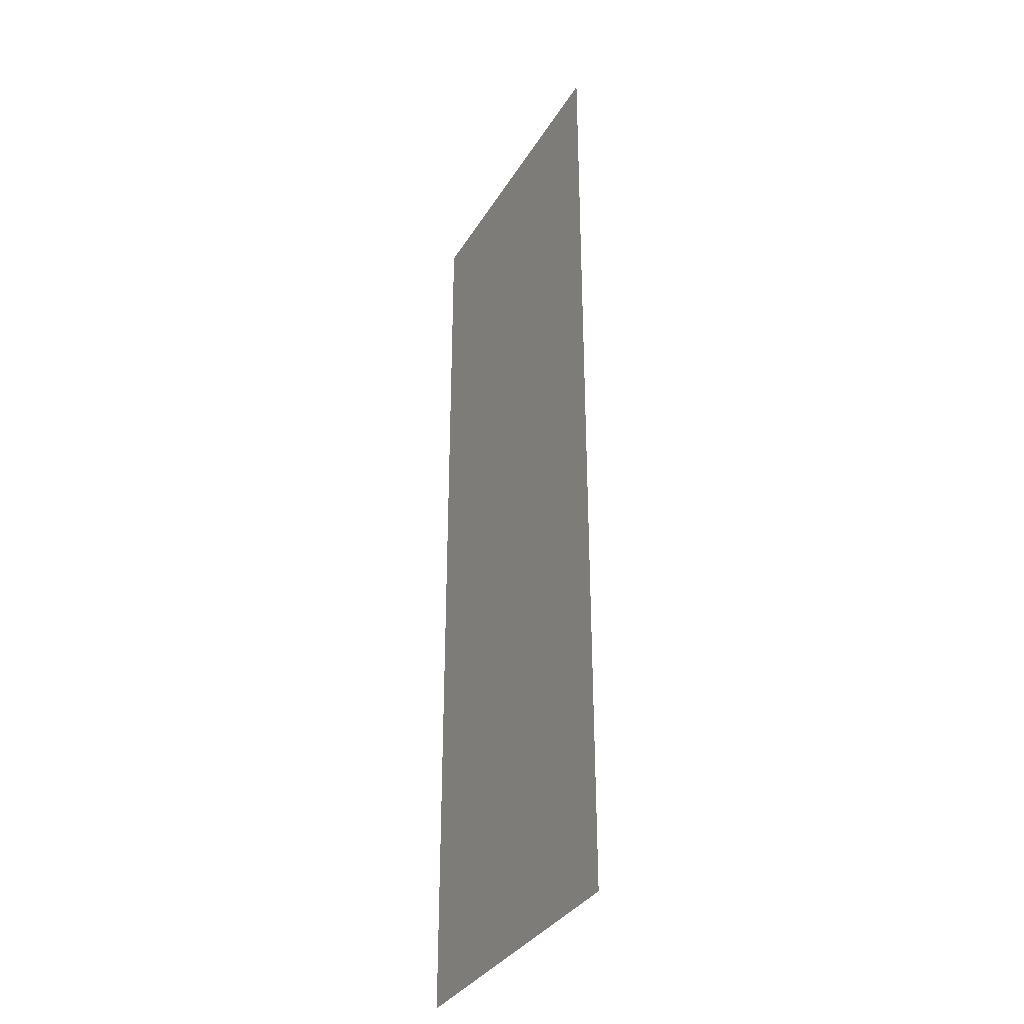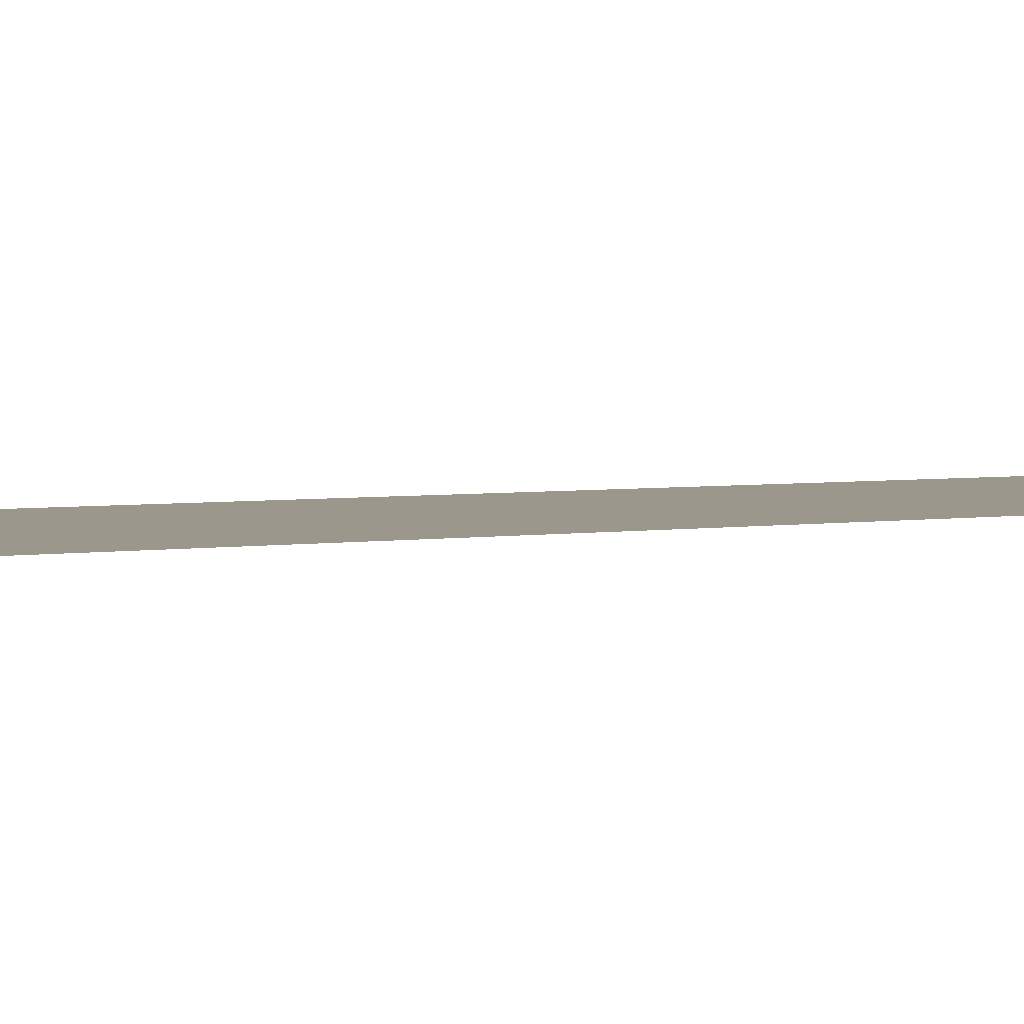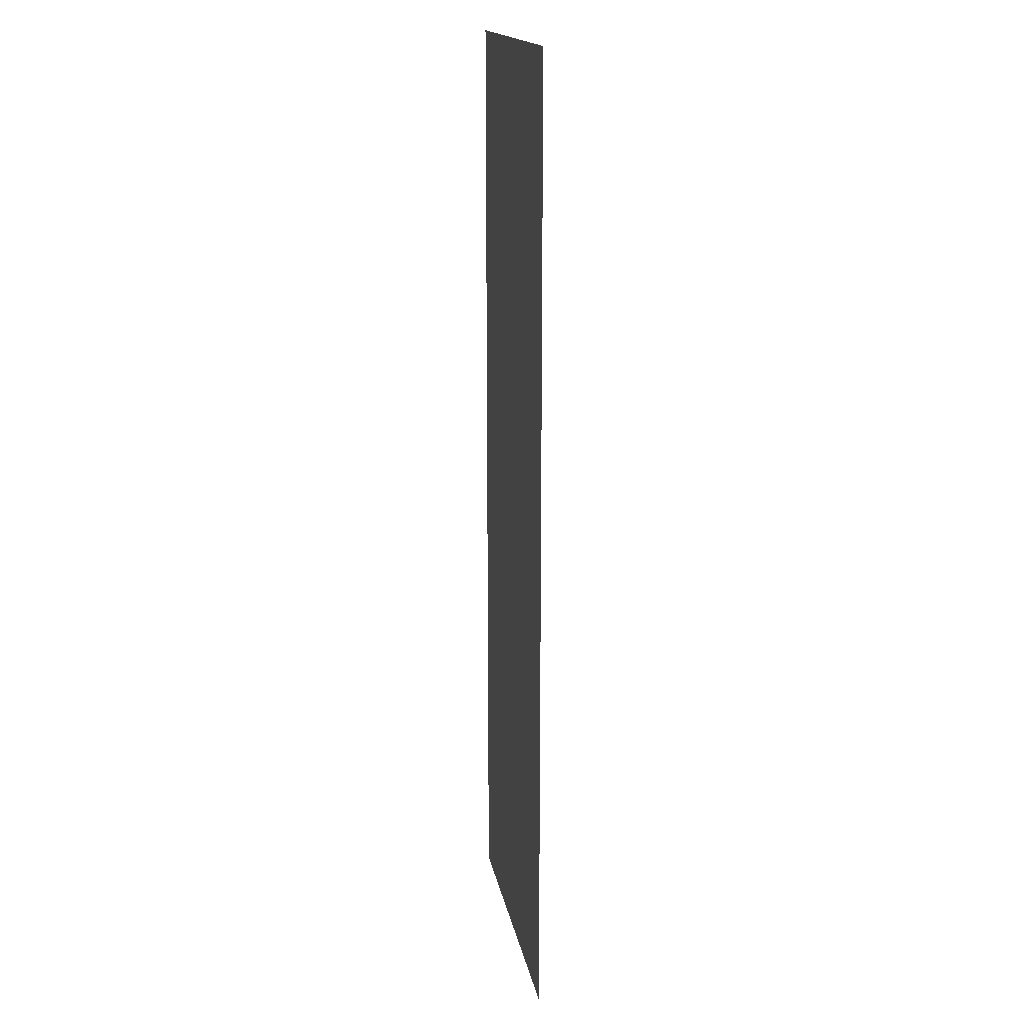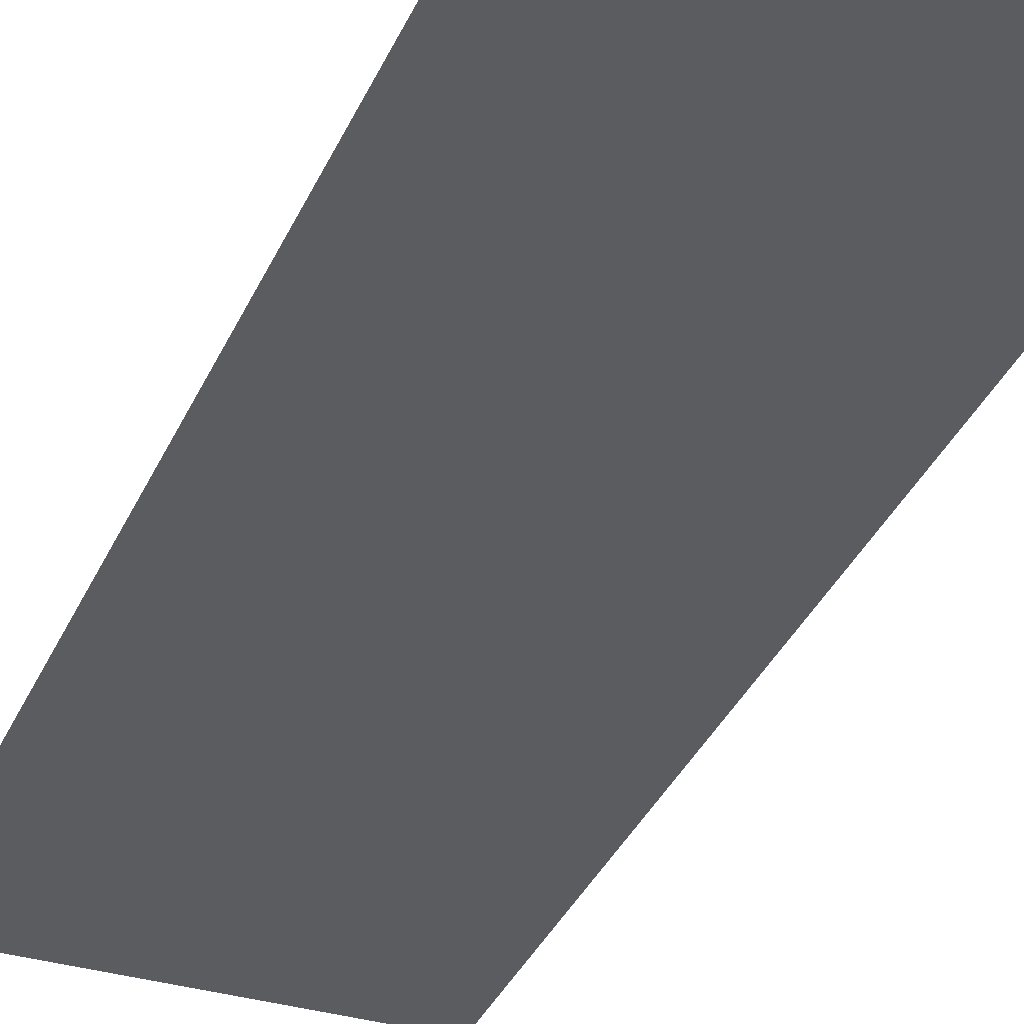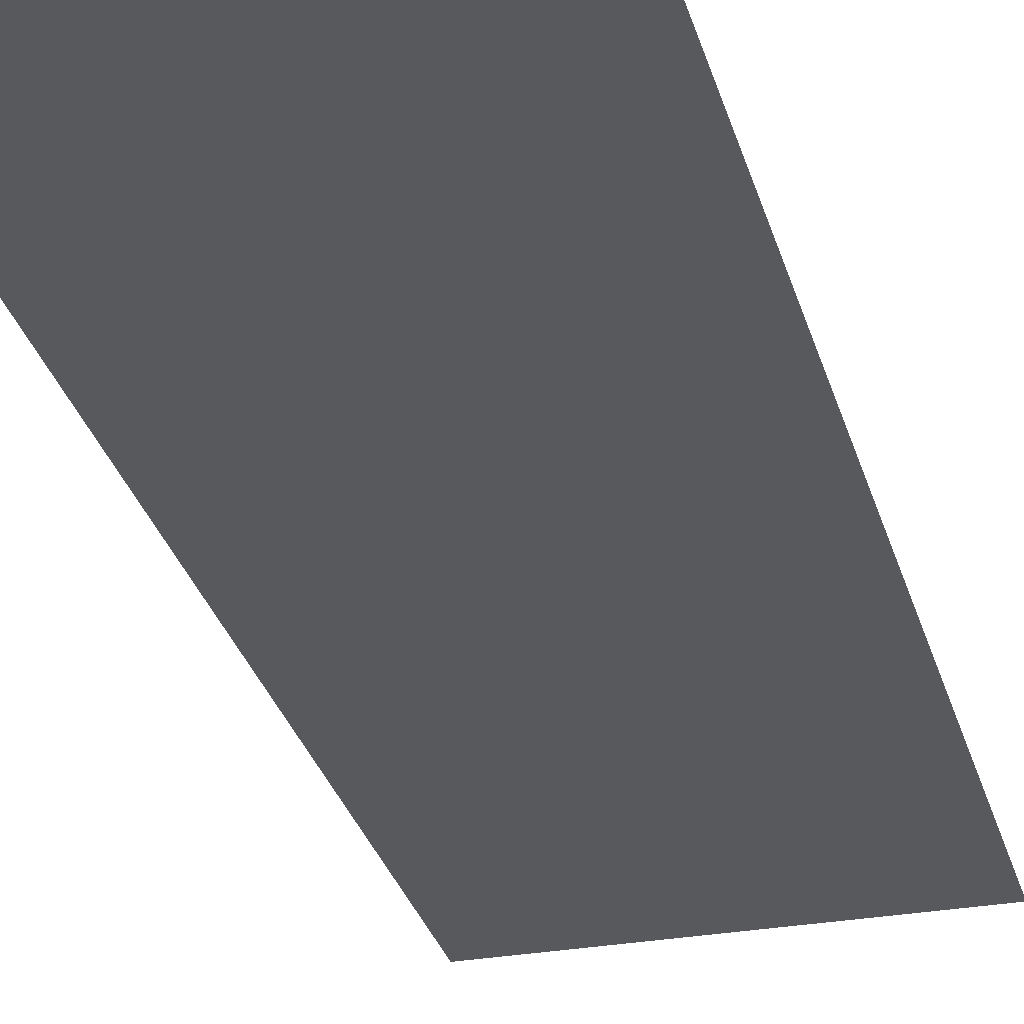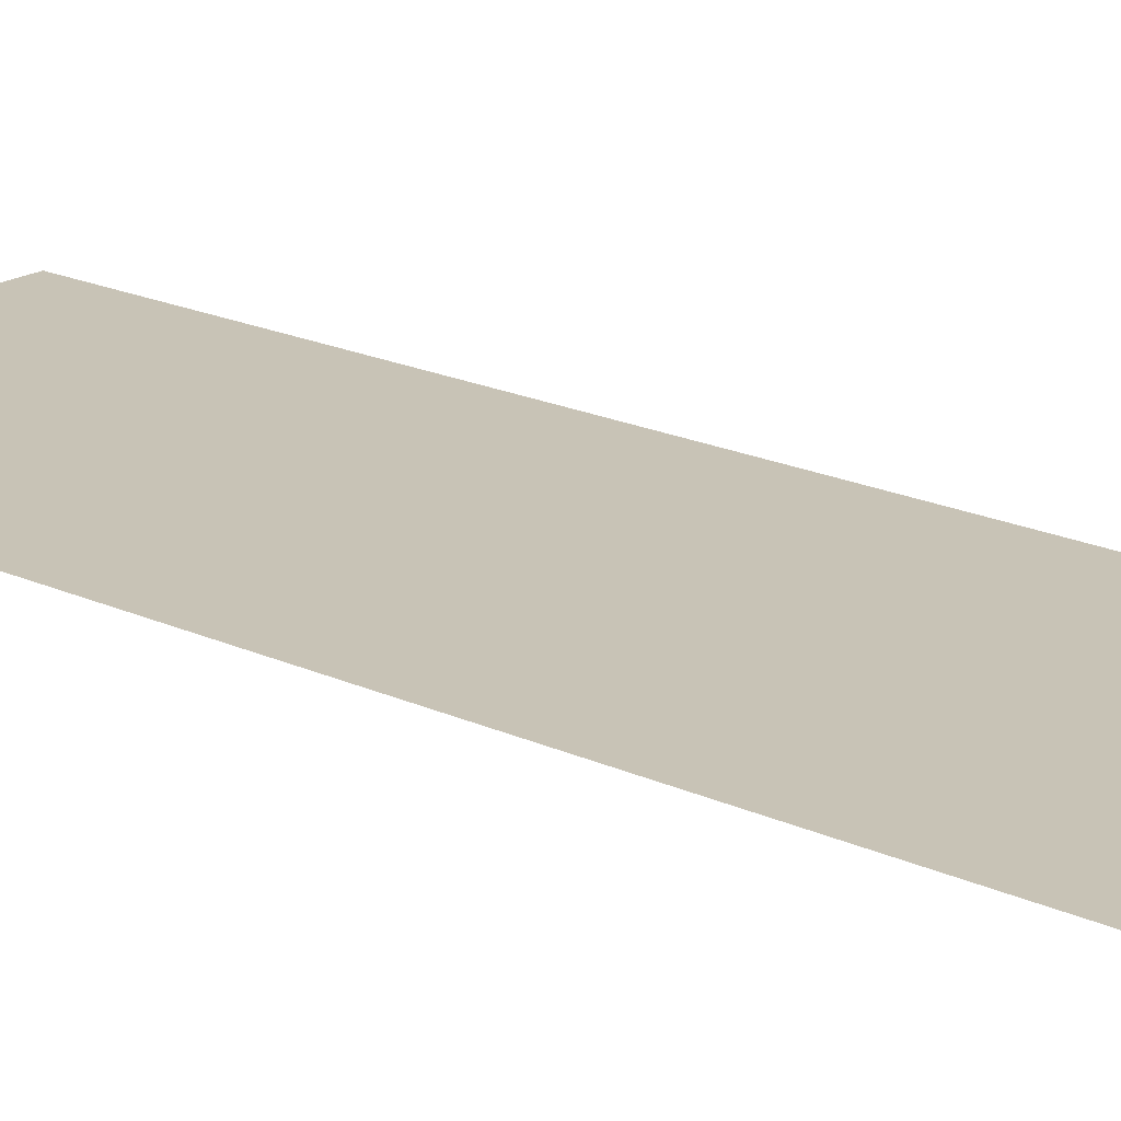
<metadata>
{"format":"obj","ext":"obj","renderer":"f3d","projection":"perspective","resolution":1024,"background":"white","views":[{"elev":-34.2,"azim":63.1,"up":"+Y"},{"elev":2.8,"azim":-126.0,"up":"+Z"},{"elev":16.9,"azim":-100.0,"up":"+Y"},{"elev":-34.7,"azim":158.6,"up":"+Z"},{"elev":-29.5,"azim":-165.4,"up":"+Z"},{"elev":19.4,"azim":130.9,"up":"+Z"}]}
</metadata>
<code>
o Effect
v -0.1 -0.3 -0
v 0.1 -0.3 -0
v -0.1 0.3 0
v 0.1 0.3 0
f 1 2 4 3

</code>
